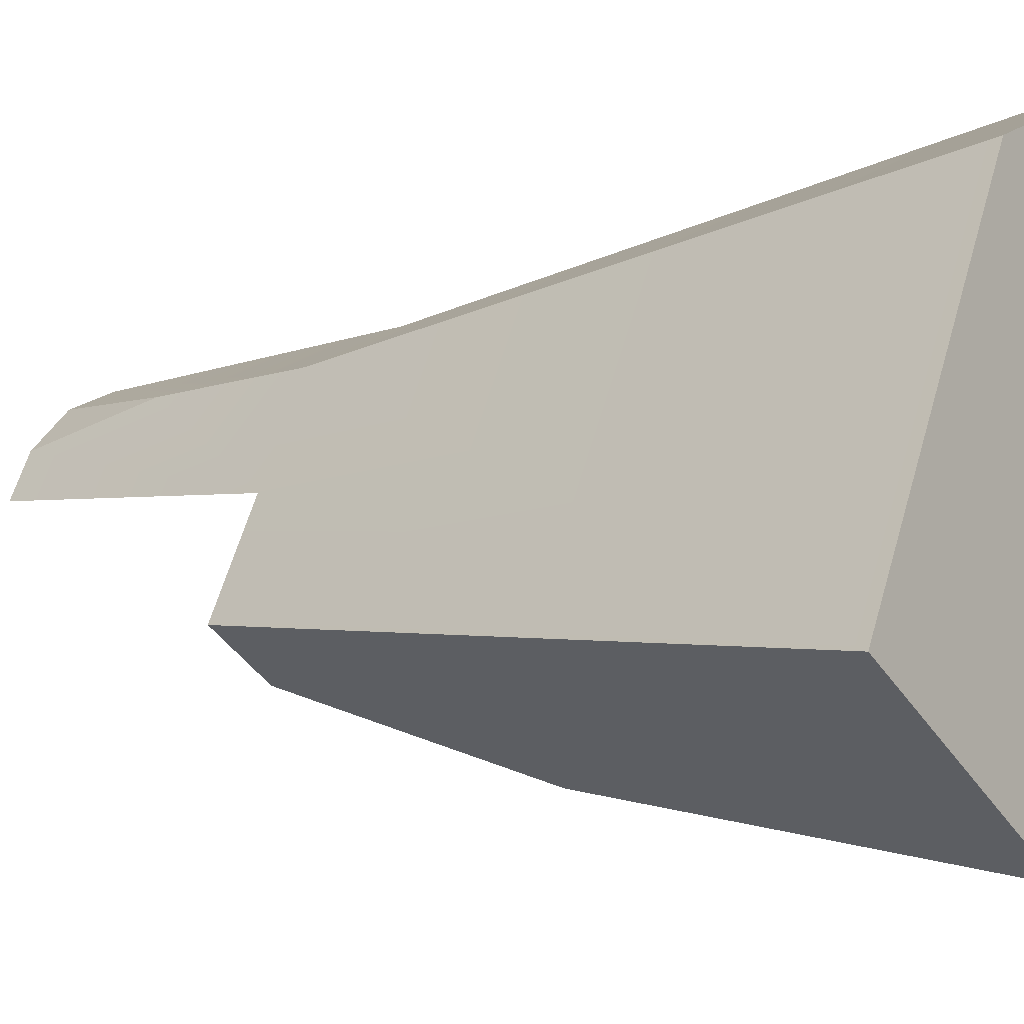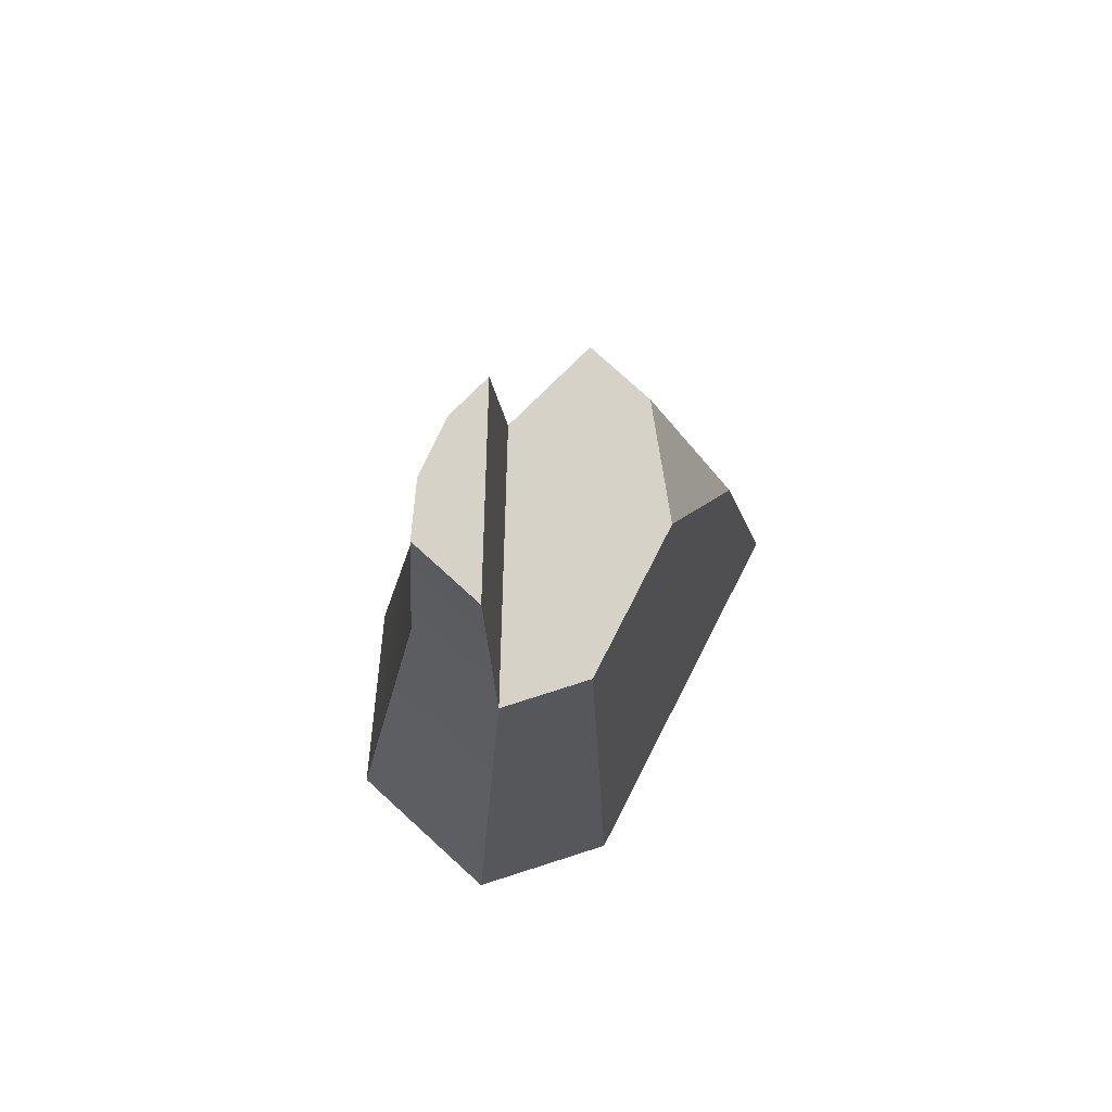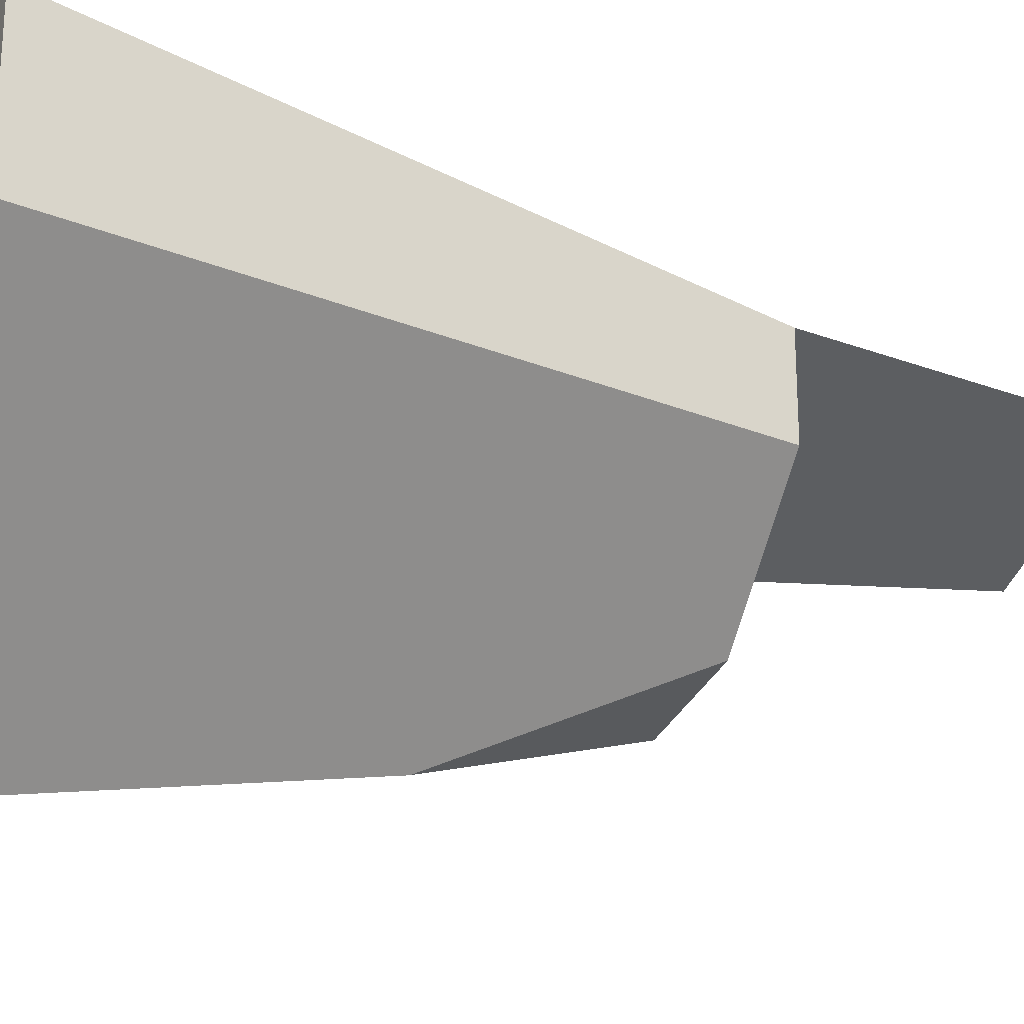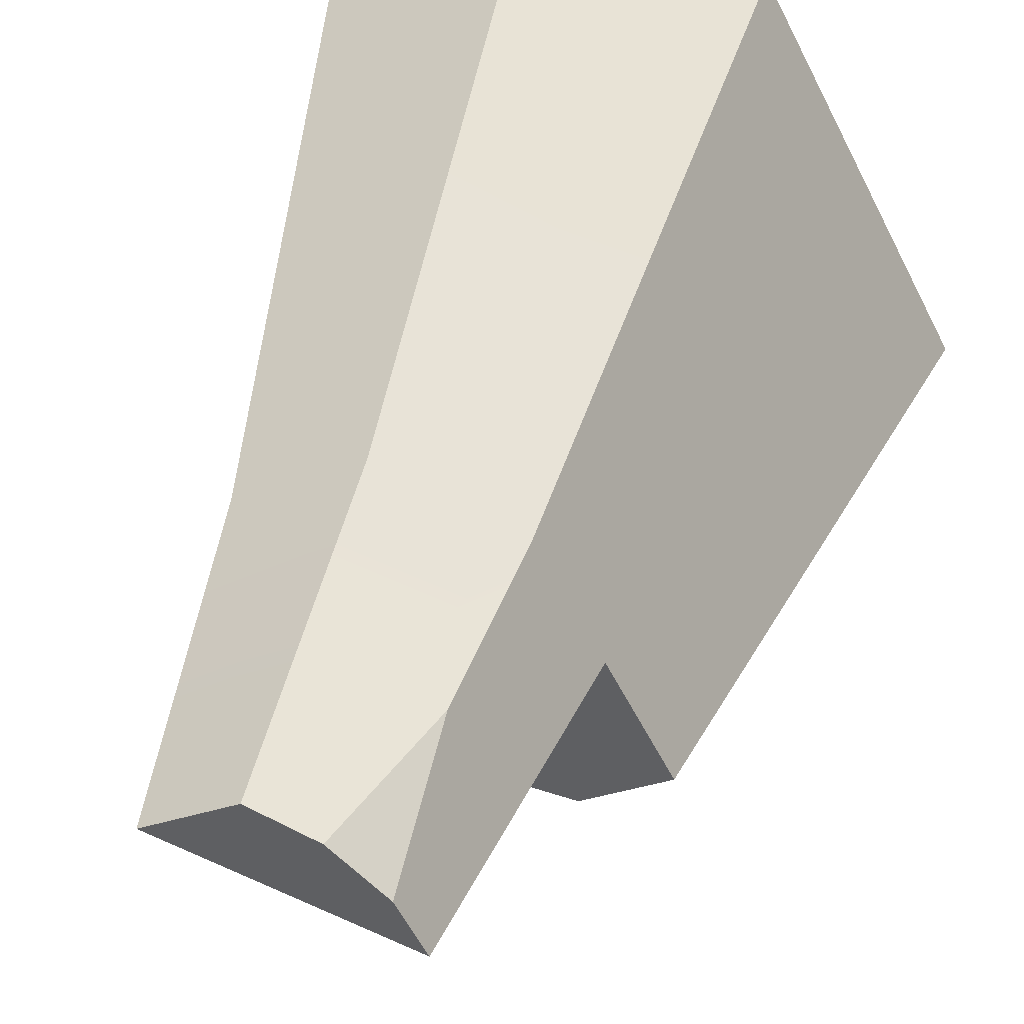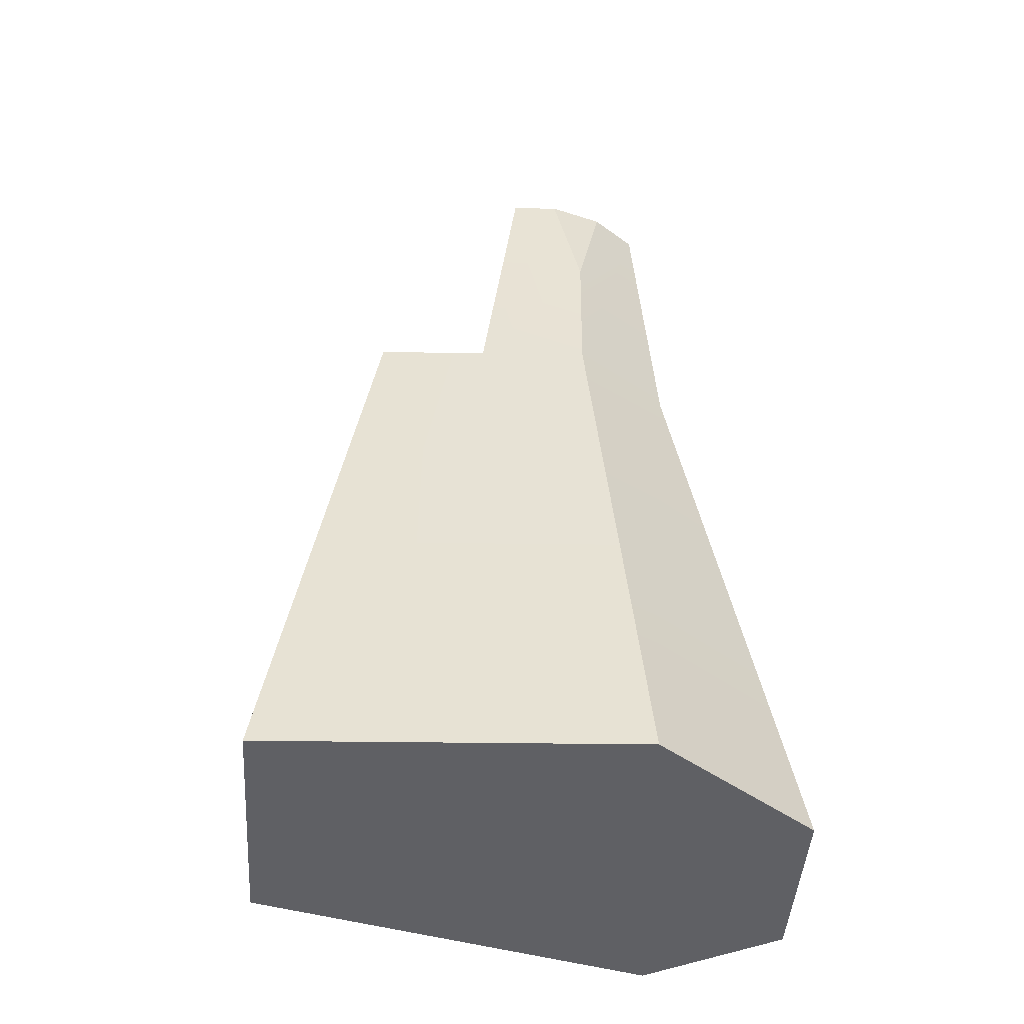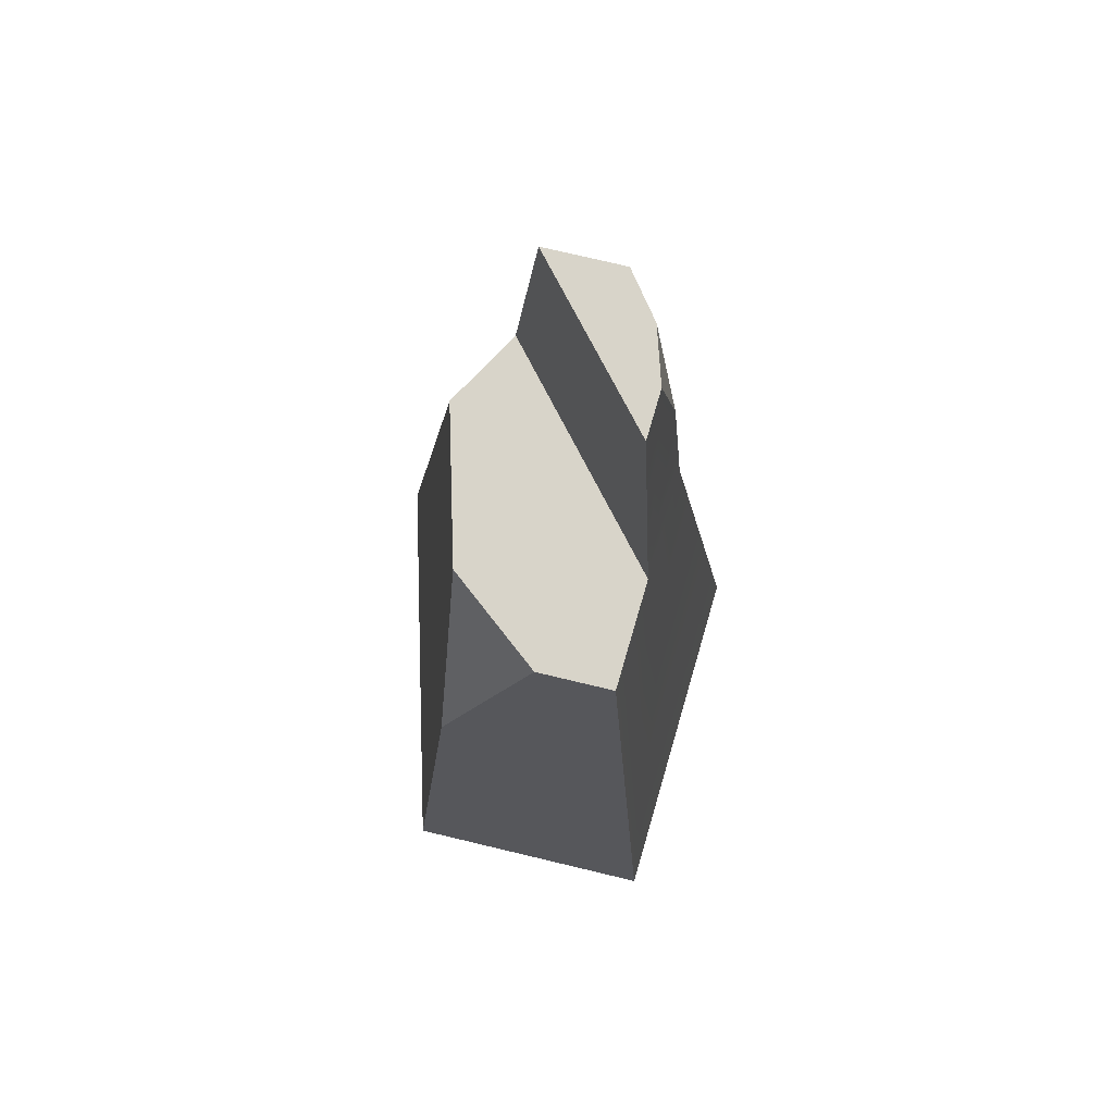
<metadata>
{"format":"obj","ext":"obj","renderer":"f3d","projection":"perspective","resolution":1024,"background":"white","views":[{"elev":-7.3,"azim":-52.5,"up":"+Z"},{"elev":77.4,"azim":72.3,"up":"+Y"},{"elev":-24.2,"azim":67.0,"up":"+Z"},{"elev":40.8,"azim":-165.5,"up":"+Z"},{"elev":-44.3,"azim":-63.7,"up":"+Y"},{"elev":75.6,"azim":-136.6,"up":"+Y"}]}
</metadata>
<code>
o stone_tall4
v -0.8922 5.159 0.1289
v -0.3718 7.721 0.6825
v 0.9954 7.721 0.8601
v -0.01517 7.721 1.014
v 1.329 5.159 0.9044
v 2.214 0 0.1904
v 0.8284 0 2.307
v 2.214 0 1.507
v 0.497 5.159 1.384
v -0.4558 5.159 0.98
v -2.214 -0 -1.204
v -0.3024 -0 -2.307
v -0.7597 0 1.633
v 1.329 5.159 0.1142
v -0.5591 7.721 0.3172
v 0.4134 7.721 1.196
v -1.329 5.159 -0.7222
v -0.7492 5.159 -1.057
v 0.3115 5.159 -0.8952
v -0.2251 3.297 -1.718
v -0.3454 6.559 0.9434
f 15 5 1
f 5 15 3
f 6 5 8
f 5 6 14
f 12 13 11
f 13 12 7
f 7 12 6
f 7 6 8
f 1 18 17
f 18 1 5
f 18 5 19
f 19 5 14
f 2 3 15
f 3 2 4
f 3 4 16
f 17 12 11
f 12 17 20
f 20 17 18
f 20 6 12
f 6 20 14
f 14 20 19
f 19 20 18
f 2 21 4
f 21 1 10
f 1 21 2
f 1 2 15
f 16 10 9
f 10 16 21
f 21 16 4
f 3 9 5
f 9 3 16
f 9 13 7
f 13 9 10
f 5 7 8
f 7 5 9
f 10 11 13
f 11 10 1
f 11 1 17

</code>
